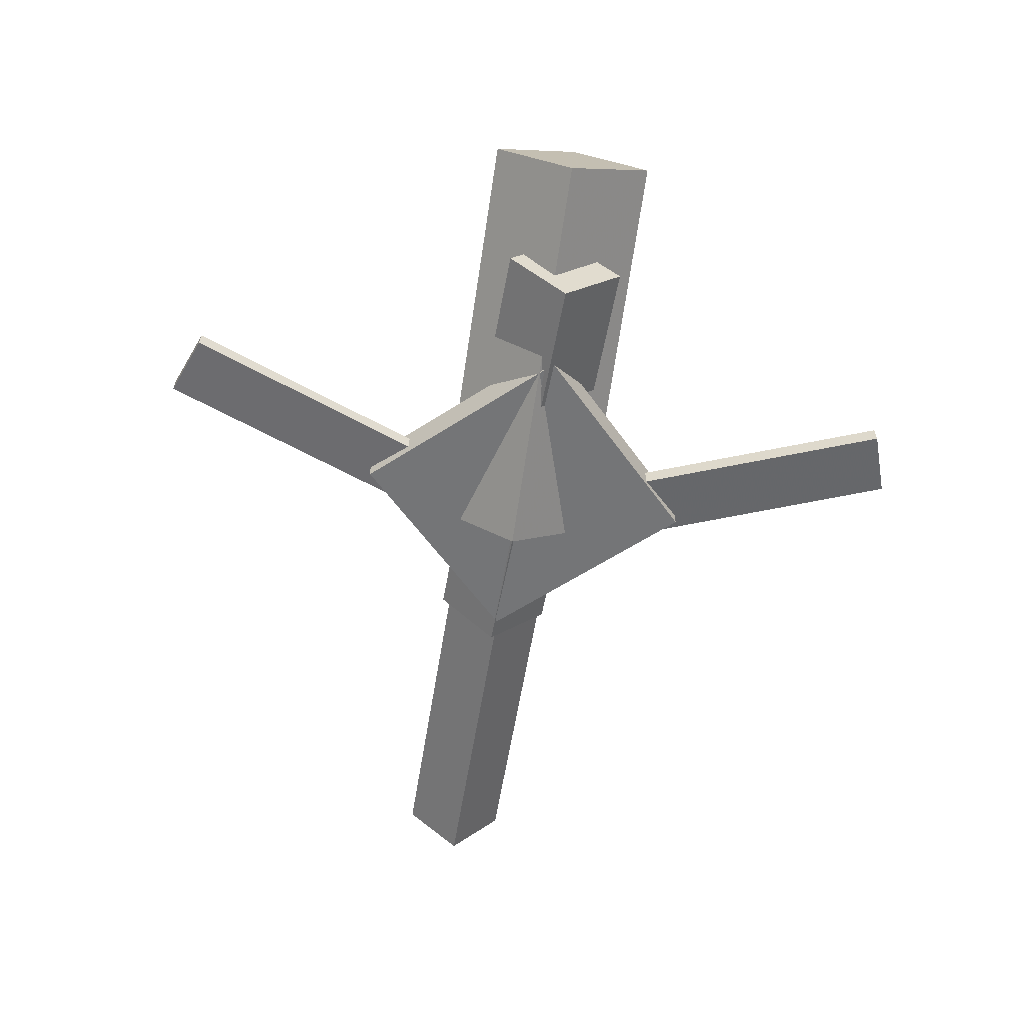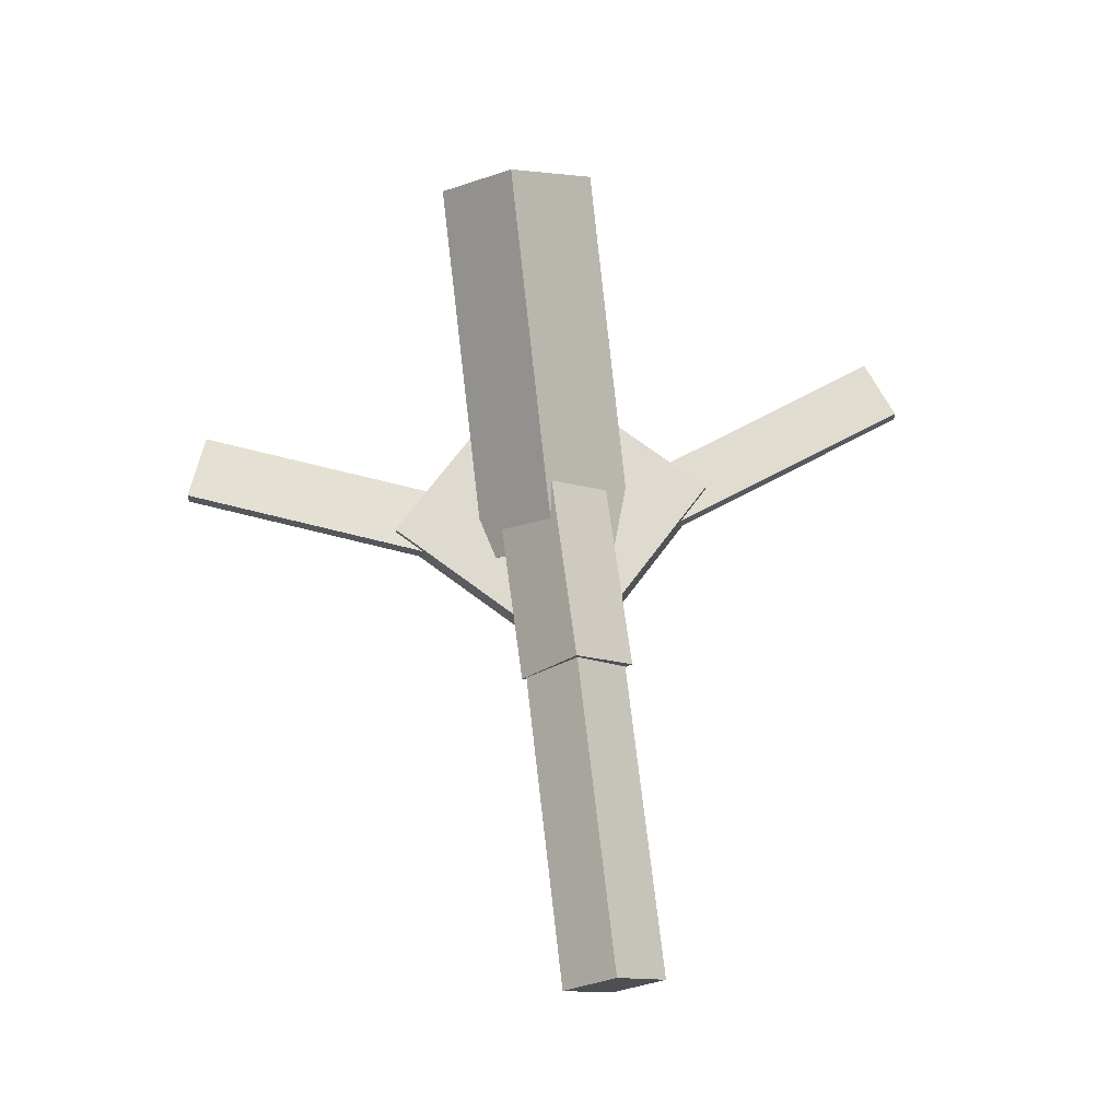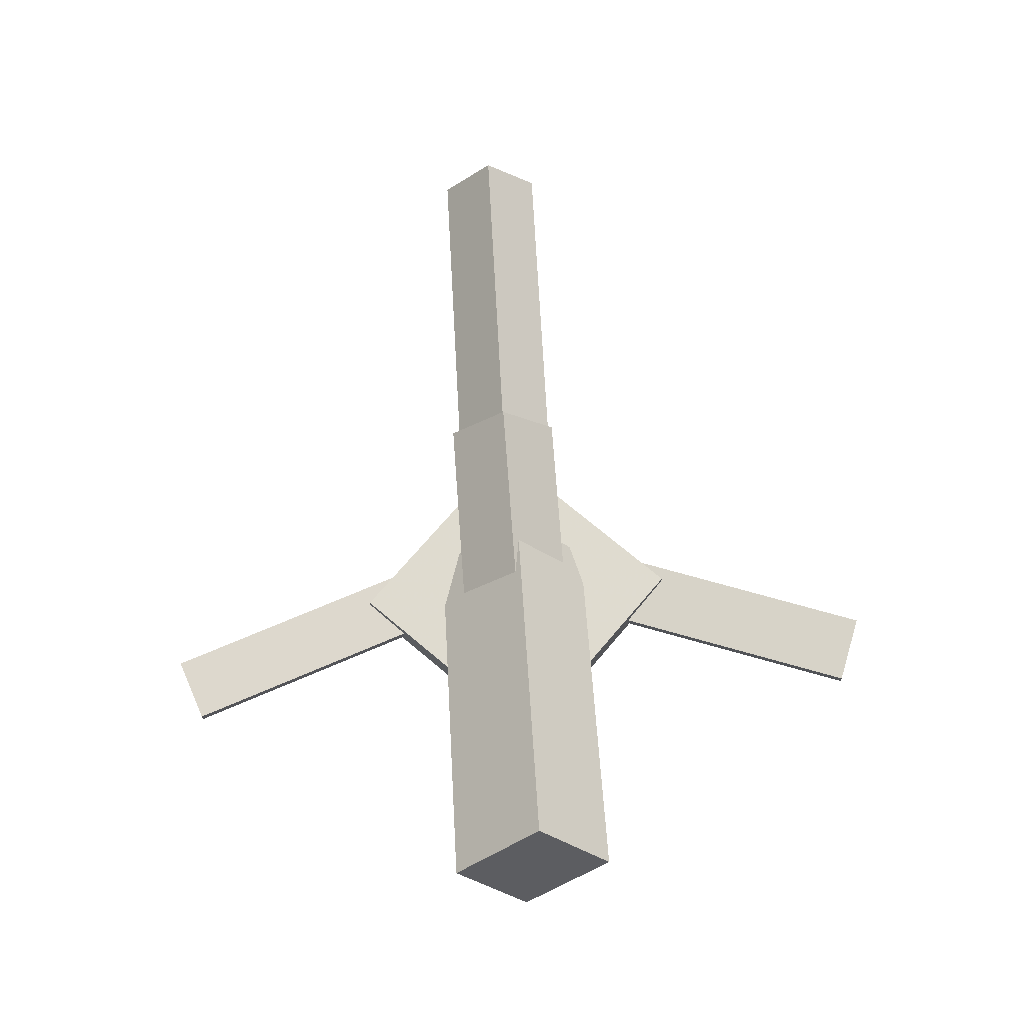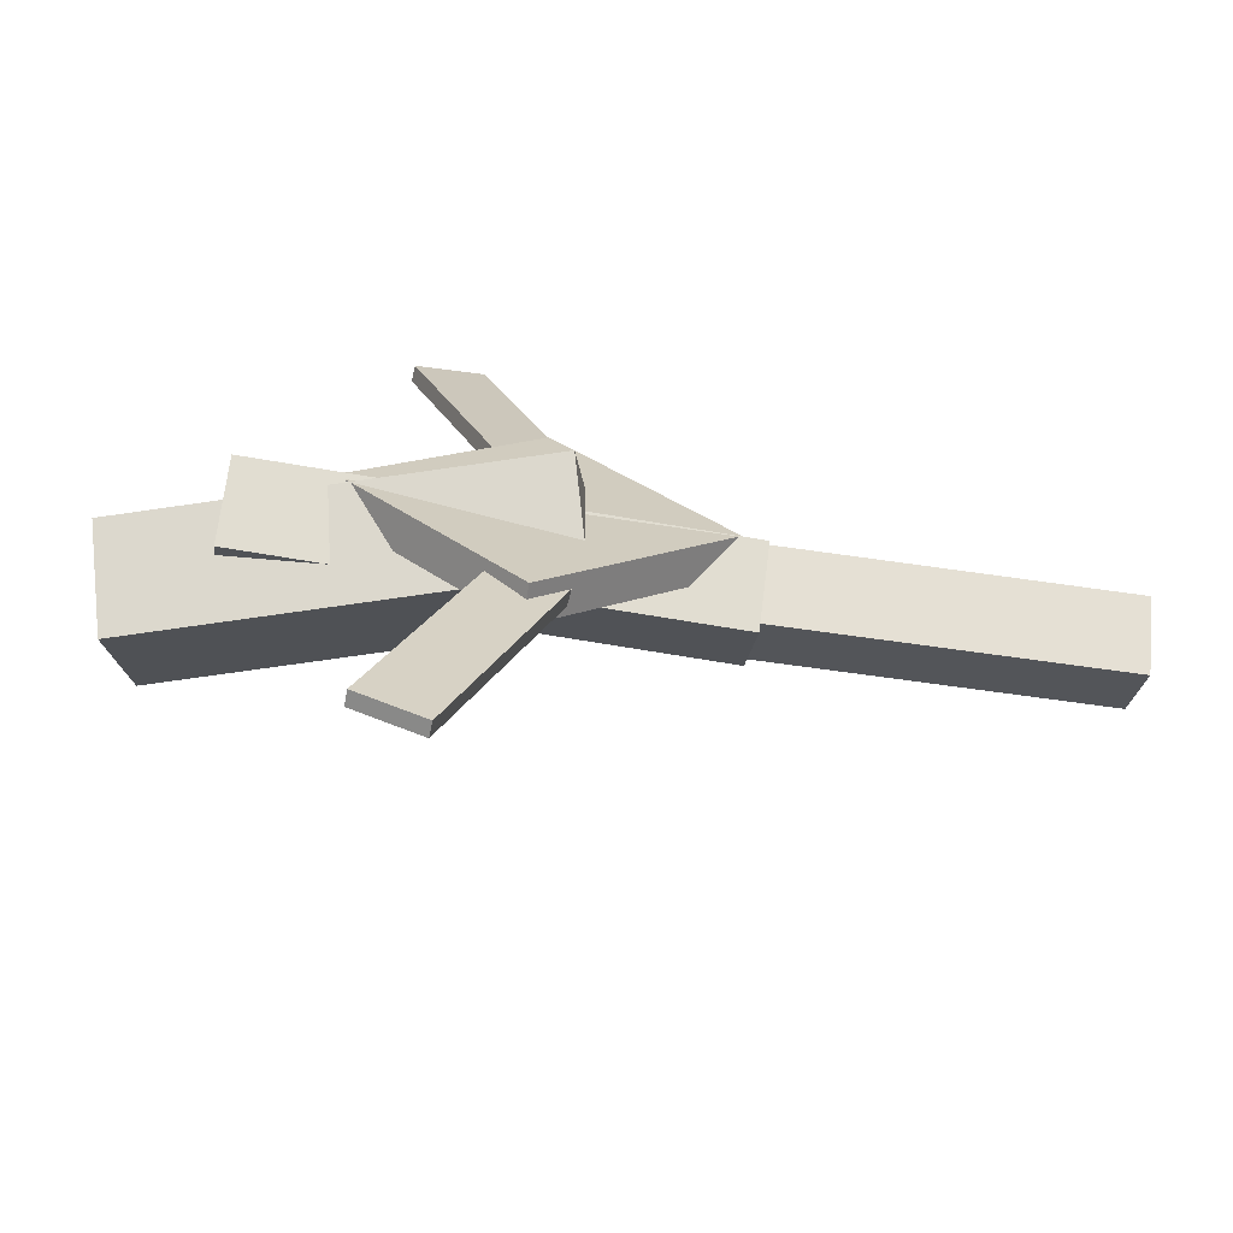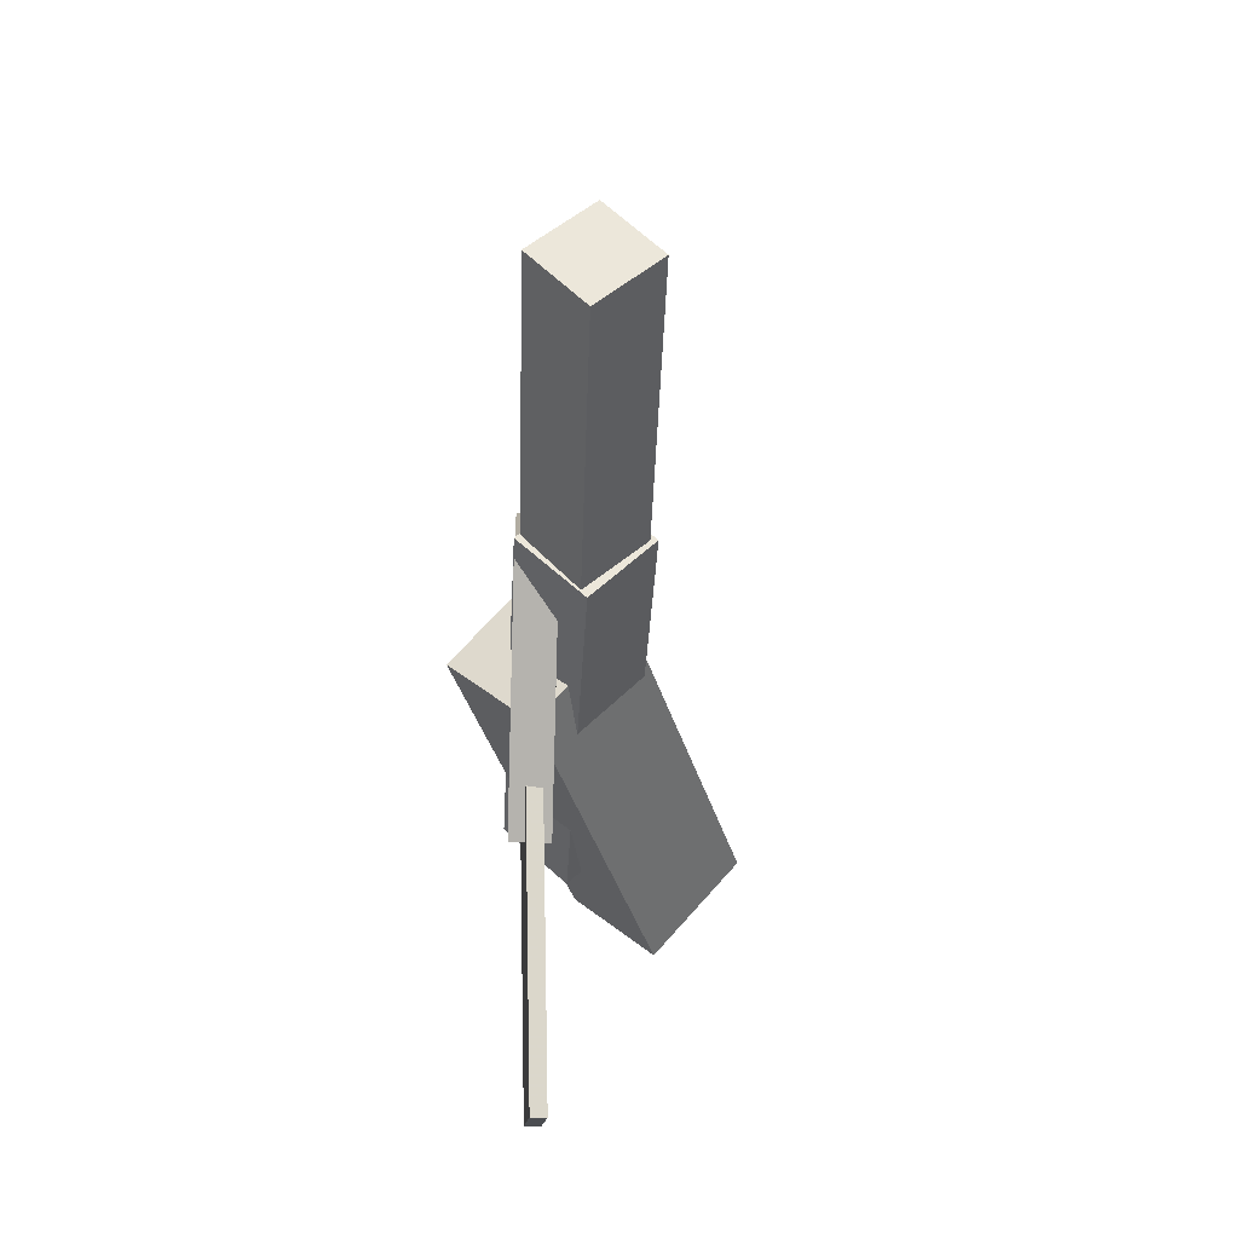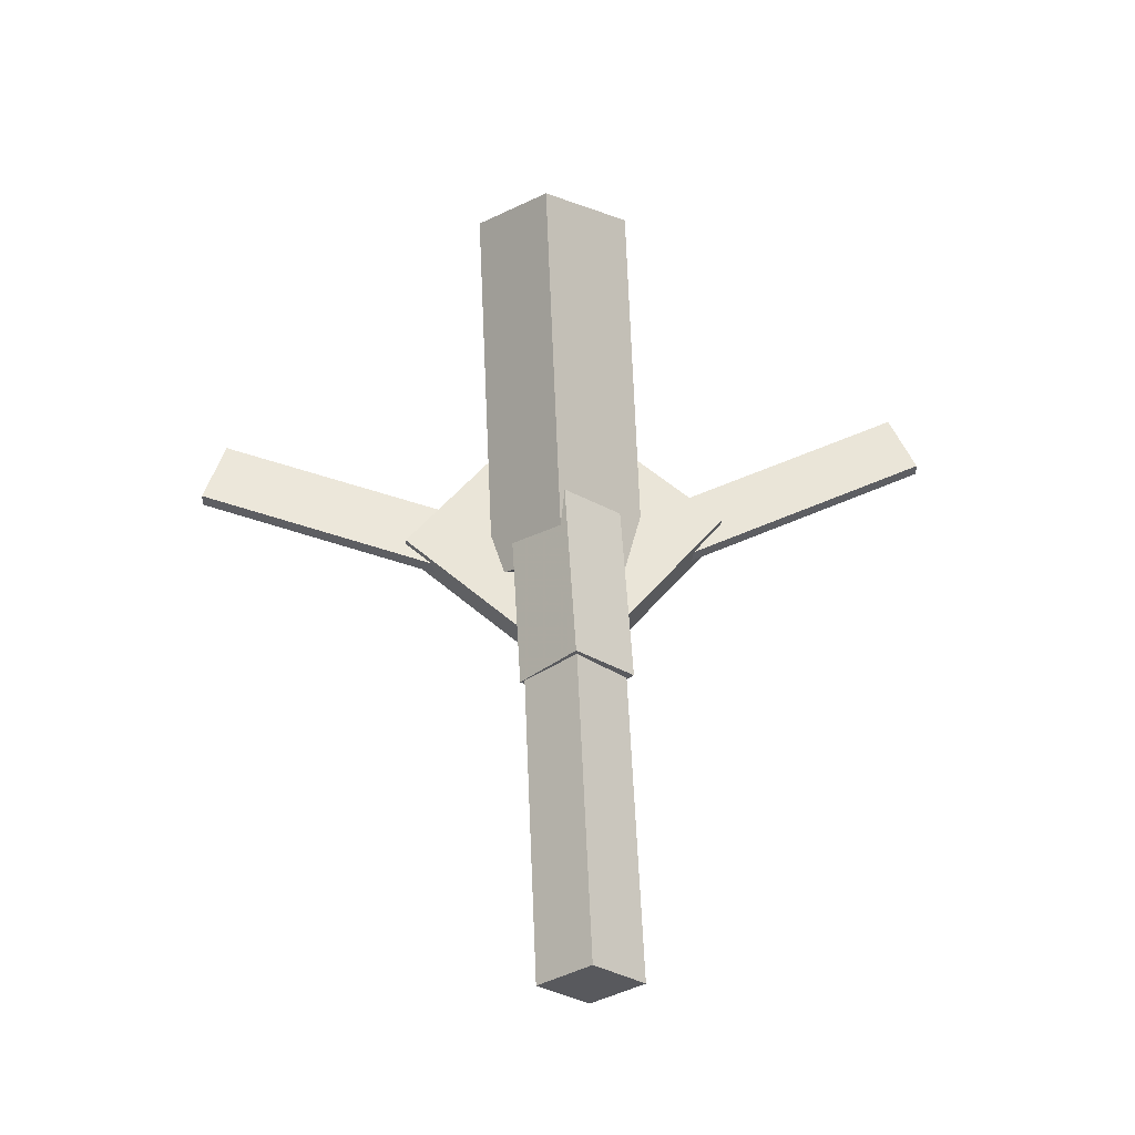
<metadata>
{"format":"obj","ext":"obj","renderer":"f3d","projection":"perspective","resolution":1024,"background":"white","views":[{"elev":-54.3,"azim":-99.5,"up":"+Y"},{"elev":68.8,"azim":82.9,"up":"+Y"},{"elev":72.3,"azim":-93.6,"up":"+Y"},{"elev":-66.9,"azim":-11.0,"up":"+Z"},{"elev":-36.1,"azim":85.6,"up":"+Z"},{"elev":56.8,"azim":87.1,"up":"+Y"}]}
</metadata>
<code>
v -0.04163 -0.06164 -0.0641
v -0.06207 -0.119 -0.007089
v -0.3378 0.0425 -0.06547
v -0.3583 -0.01488 -0.008462
v -0.02048 -0.0005992 0.004926
v -0.04092 -0.05798 0.06193
v -0.3167 0.1035 0.003552
v -0.3371 0.04616 0.06056
f 1.0 7.0 5.0
f 1.0 3.0 7.0
f 1.0 4.0 3.0
f 1.0 2.0 4.0
f 3.0 8.0 7.0
f 3.0 4.0 8.0
f 5.0 7.0 8.0
f 5.0 8.0 6.0
f 1.0 5.0 6.0
f 1.0 6.0 2.0
f 2.0 6.0 8.0
f 2.0 8.0 4.0
v -0.1232 -0.0547 0.305
v -0.1236 -0.04265 0.3041
v -0.1747 -0.05778 0.2862
v -0.1751 -0.04573 0.2853
v -0.02397 -0.07025 0.03572
v -0.02438 -0.05821 0.03487
v -0.07548 -0.07333 0.01692
v -0.07589 -0.06128 0.01607
f 9.0 15.0 13.0
f 9.0 11.0 15.0
f 9.0 12.0 11.0
f 9.0 10.0 12.0
f 11.0 16.0 15.0
f 11.0 12.0 16.0
f 13.0 15.0 16.0
f 13.0 16.0 14.0
f 9.0 13.0 14.0
f 9.0 14.0 10.0
f 10.0 14.0 16.0
f 10.0 16.0 12.0
v -0.2767 -0.07185 -5.295e-06
v 0.0738 -0.08072 -0.00333
v -0.2751 -0.02729 0.04635
v 0.07537 -0.03616 0.04303
v -0.2759 -0.0256 -0.04449
v 0.07455 -0.03447 -0.04782
v -0.2744 0.01896 0.001868
v 0.07612 0.01009 -0.001457
f 17.0 23.0 21.0
f 17.0 19.0 23.0
f 17.0 20.0 19.0
f 17.0 18.0 20.0
f 19.0 24.0 23.0
f 19.0 20.0 24.0
f 21.0 23.0 24.0
f 21.0 24.0 22.0
f 17.0 21.0 22.0
f 17.0 22.0 18.0
f 18.0 22.0 24.0
f 18.0 24.0 20.0
v 0.3303 -0.05012 -0.04005
v 0.0423 -0.03693 -0.04231
v 0.3319 -0.006943 -2.478e-05
v 0.04396 0.006243 -0.002283
v 0.3282 -0.08848 0.001414
v 0.04022 -0.07529 -0.0008438
v 0.3299 -0.0453 0.04144
v 0.04188 -0.03212 0.03918
f 25.0 31.0 29.0
f 25.0 27.0 31.0
f 25.0 28.0 27.0
f 25.0 26.0 28.0
f 27.0 32.0 31.0
f 27.0 28.0 32.0
f 29.0 31.0 32.0
f 29.0 32.0 30.0
f 25.0 29.0 30.0
f 25.0 30.0 26.0
f 26.0 30.0 32.0
f 26.0 32.0 28.0
v -0.07972 -0.07481 -0.1318
v 0.05564 -0.07991 -0.00137
v -0.2091 -0.07018 0.00263
v -0.0737 -0.07528 0.1331
v -0.07867 -0.0462 -0.1318
v 0.0567 -0.0513 -0.001343
v -0.208 -0.04157 0.002657
v -0.07265 -0.04667 0.1331
f 33.0 39.0 37.0
f 33.0 35.0 39.0
f 33.0 36.0 35.0
f 33.0 34.0 36.0
f 35.0 40.0 39.0
f 35.0 36.0 40.0
f 37.0 39.0 40.0
f 37.0 40.0 38.0
f 33.0 37.0 38.0
f 33.0 38.0 34.0
f 34.0 38.0 40.0
f 34.0 40.0 36.0
v -0.03139 -0.06783 -0.04894
v -0.08037 -0.06936 -0.03103
v -0.1248 -0.05517 -0.3033
v -0.1738 -0.0567 -0.2854
v -0.03152 -0.05652 -0.04833
v -0.0805 -0.05805 -0.03042
v -0.1249 -0.04386 -0.3027
v -0.1739 -0.04539 -0.2848
f 41.0 47.0 45.0
f 41.0 43.0 47.0
f 41.0 44.0 43.0
f 41.0 42.0 44.0
f 43.0 48.0 47.0
f 43.0 44.0 48.0
f 45.0 47.0 48.0
f 45.0 48.0 46.0
f 41.0 45.0 46.0
f 41.0 46.0 42.0
f 42.0 46.0 48.0
f 42.0 48.0 44.0

</code>
